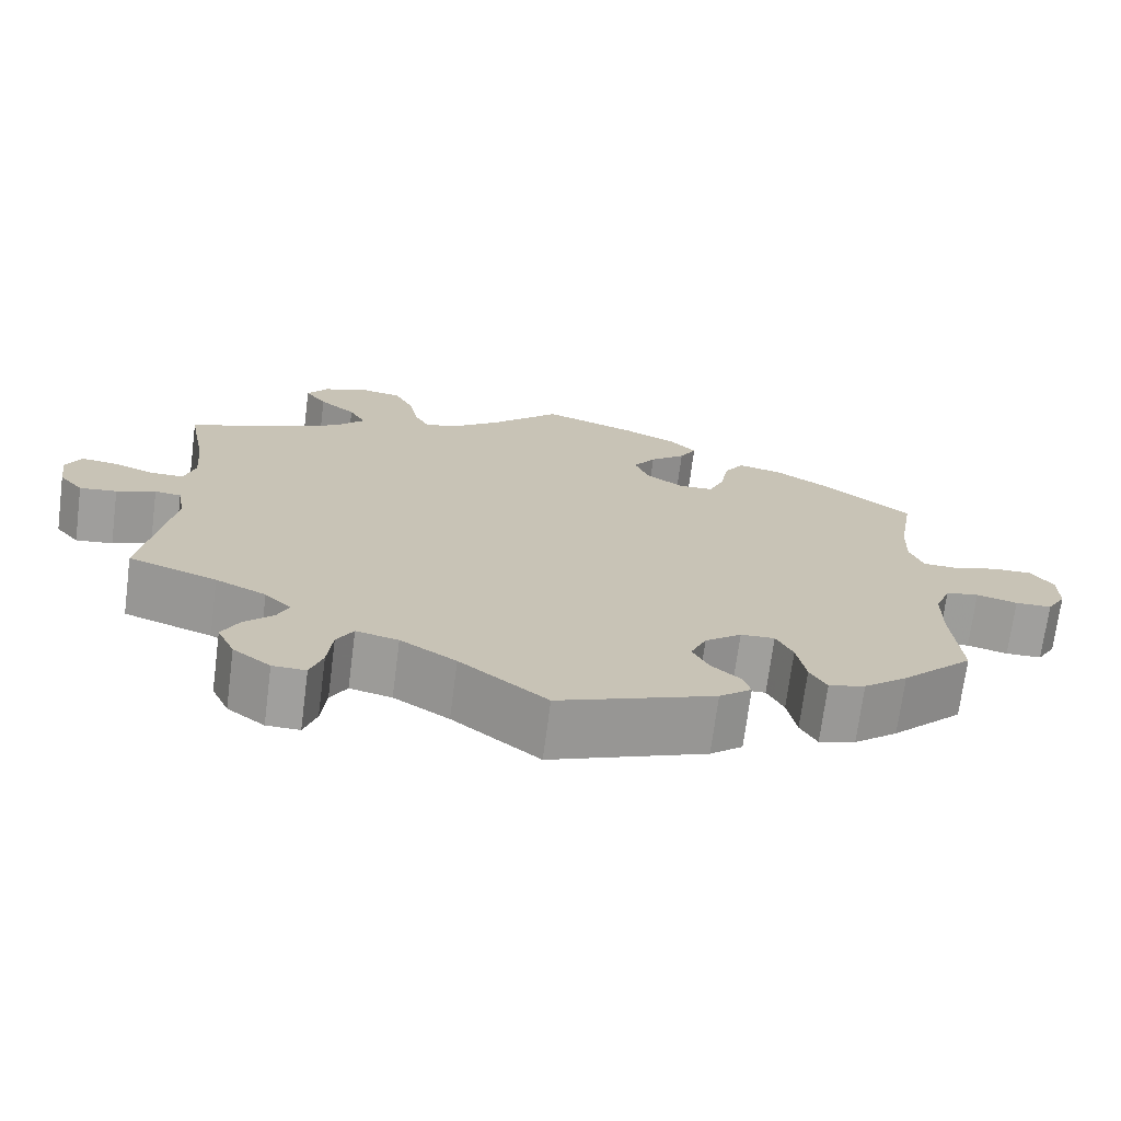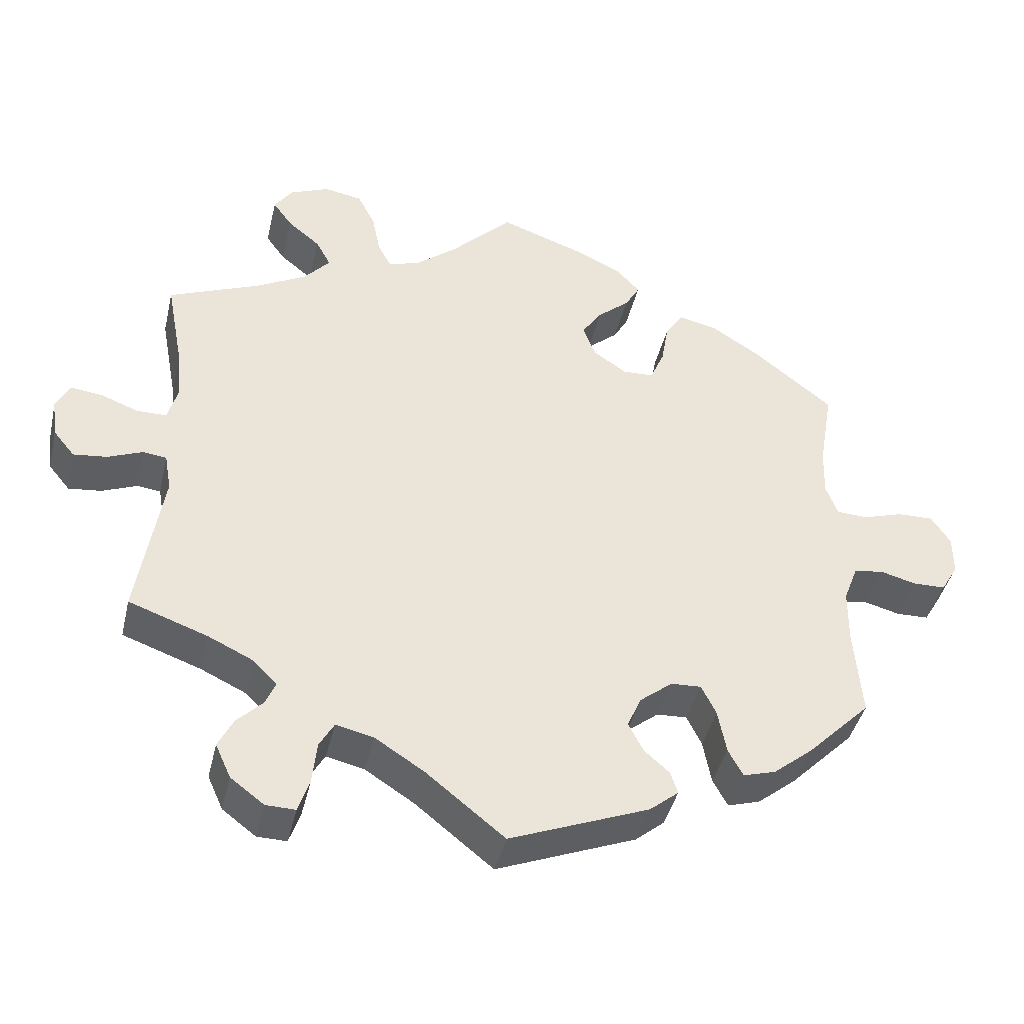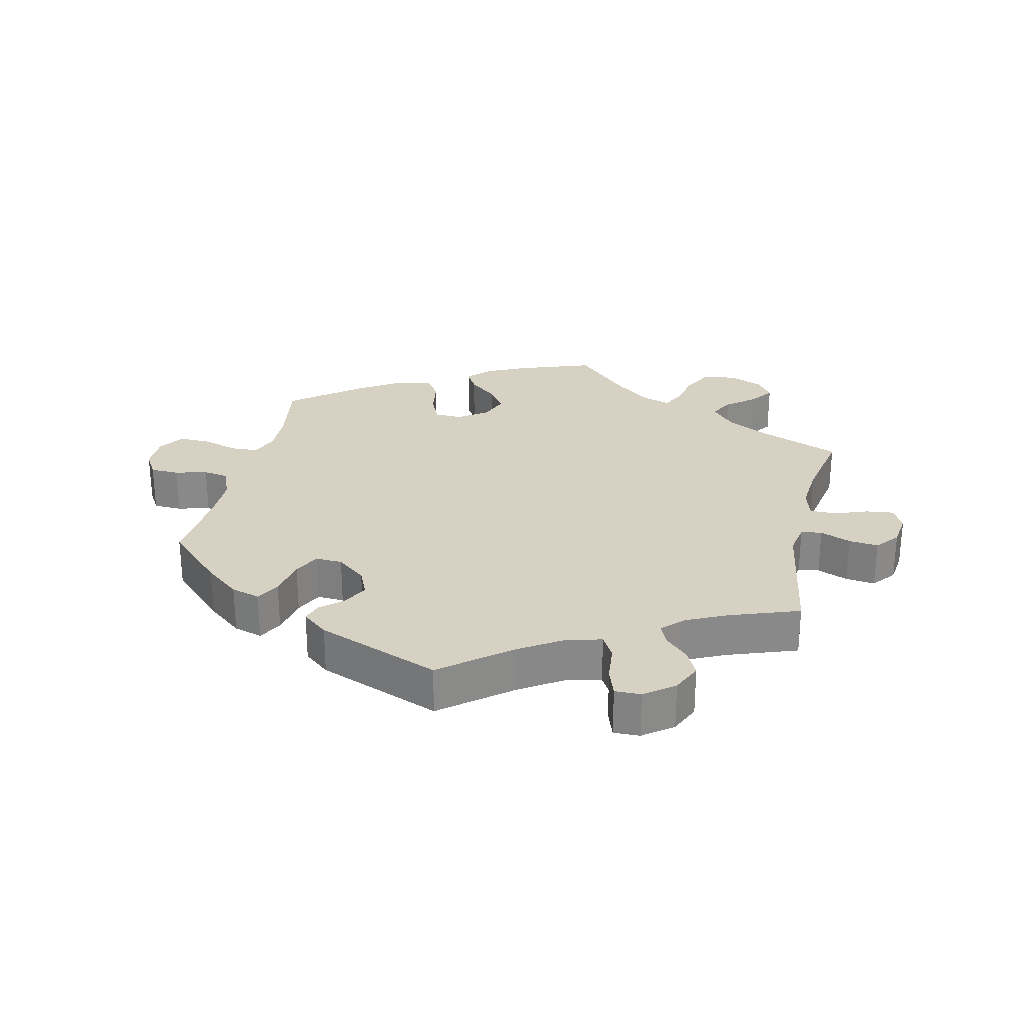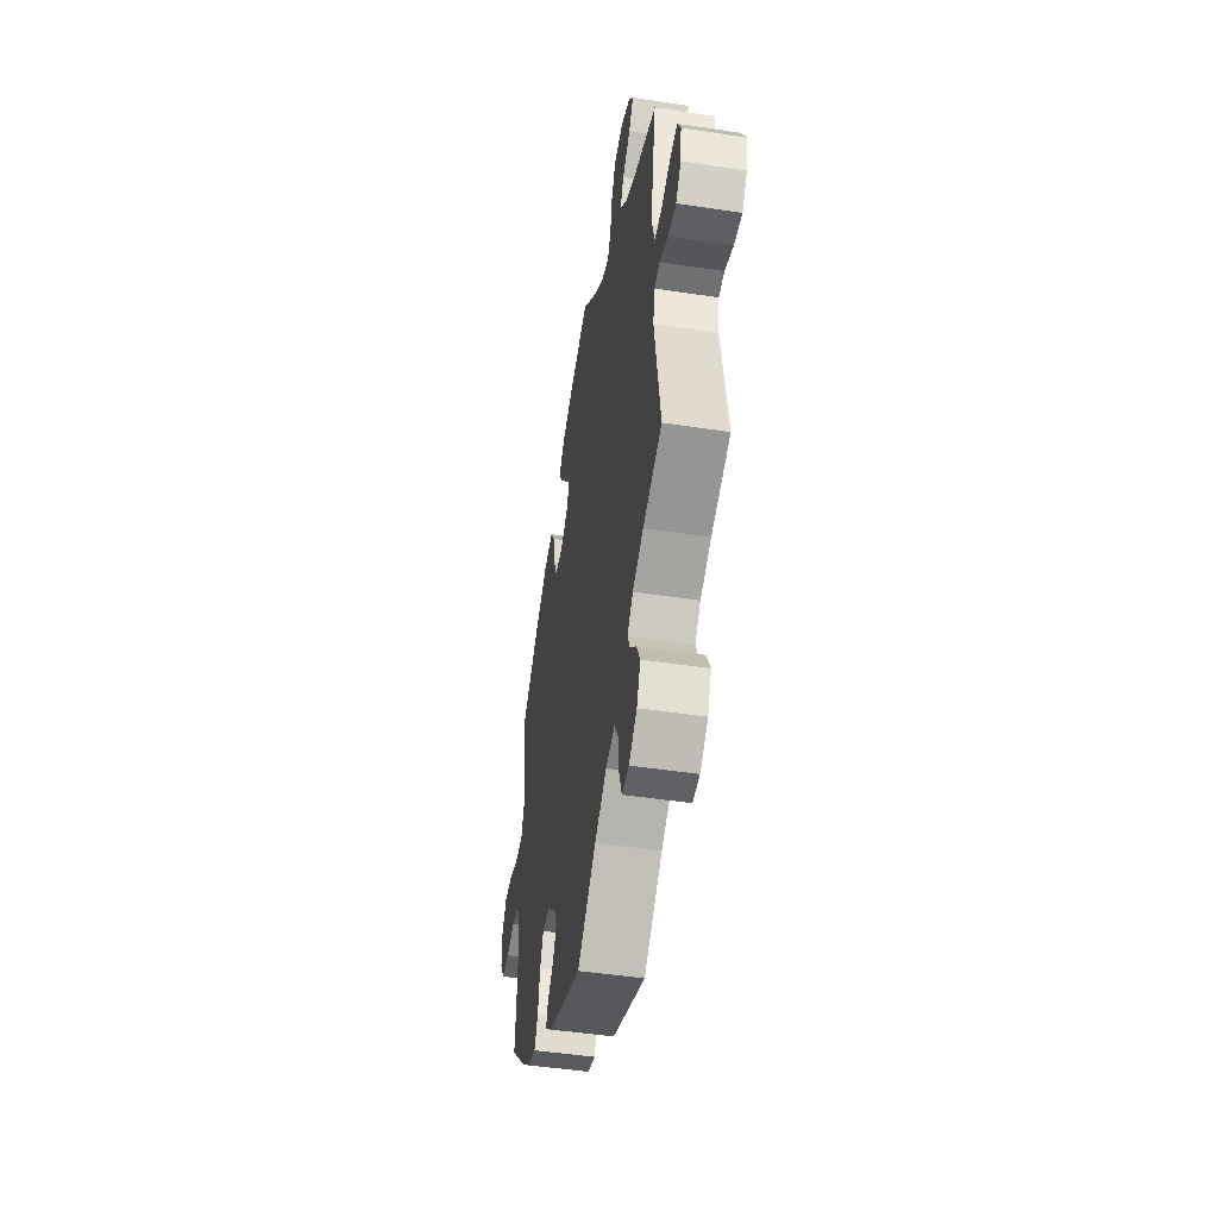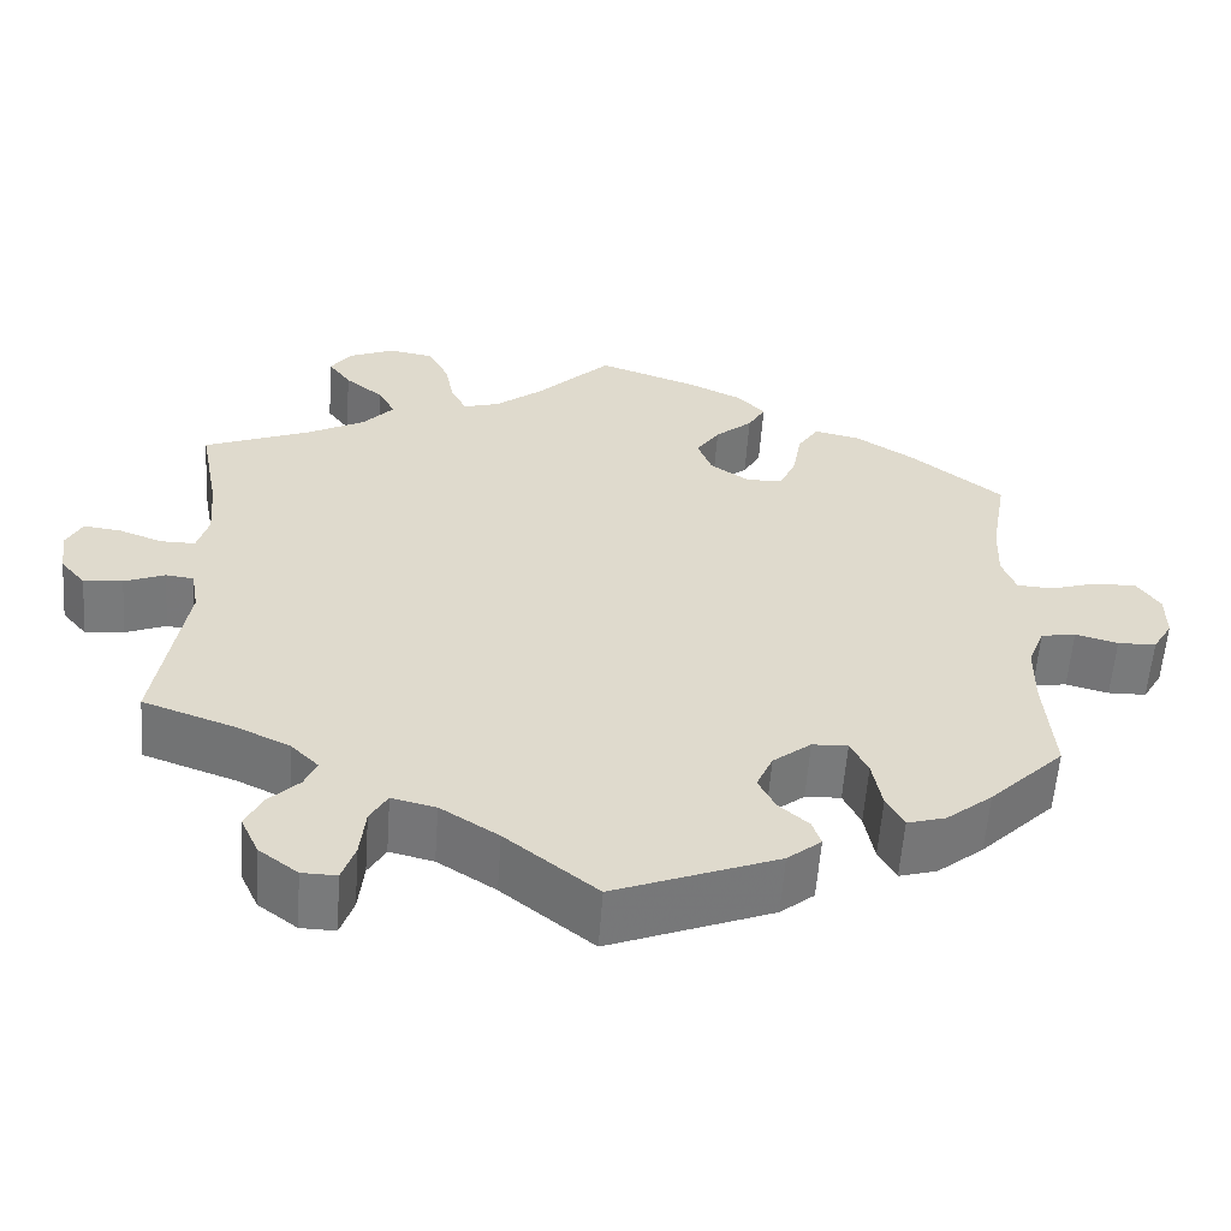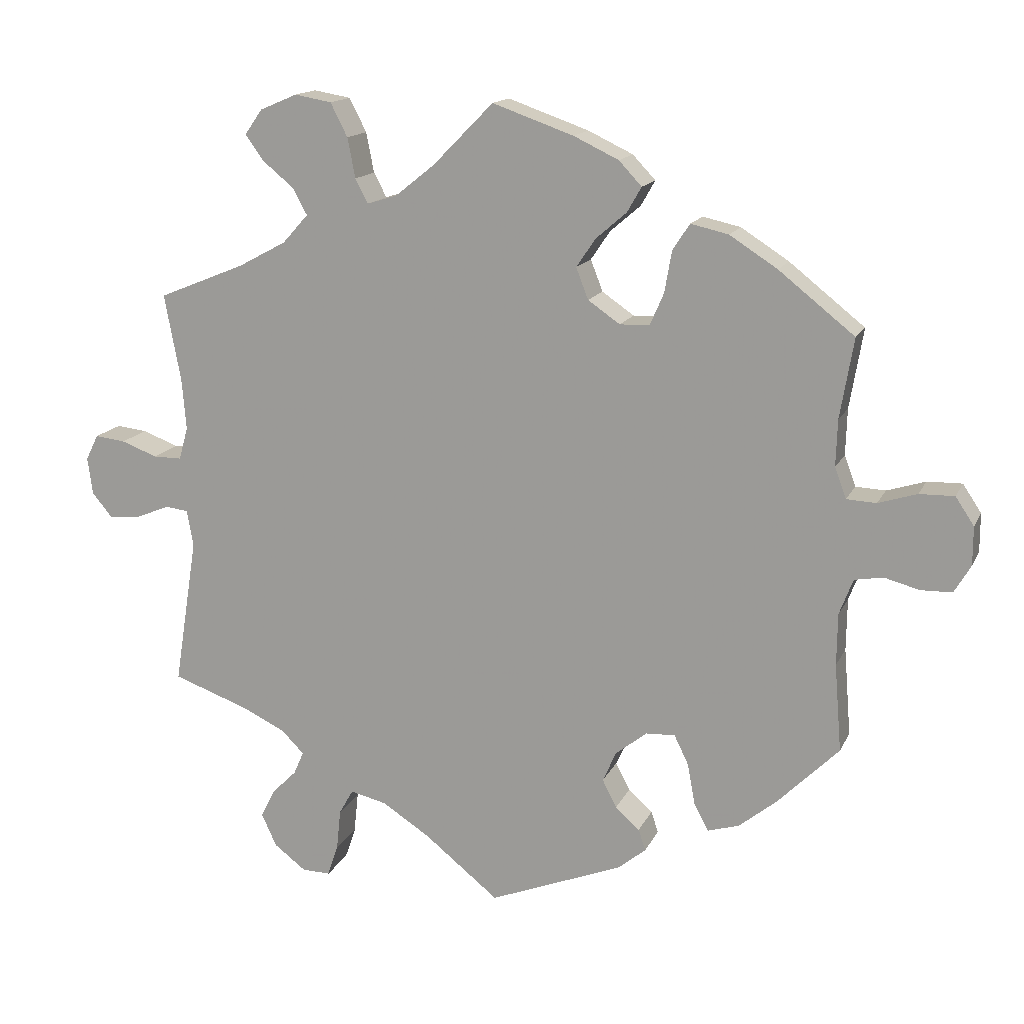
<metadata>
{"format":"obj","ext":"obj","renderer":"f3d","projection":"perspective","resolution":1024,"background":"white","views":[{"elev":-71.3,"azim":-7.4,"up":"+Z"},{"elev":-41.9,"azim":-13.1,"up":"+Z"},{"elev":27.1,"azim":-167.2,"up":"+Y"},{"elev":-47.7,"azim":-99.7,"up":"+Z"},{"elev":-58.0,"azim":-4.1,"up":"+Z"},{"elev":15.1,"azim":18.3,"up":"+Z"}]}
</metadata>
<code>
v -0.468 0.07 -0.081
v -0.477 0.07 -0.03
v -0.509 0.07 -0.026
v -0.556 0.07 -0.045
v -0.601 0.07 -0.05
v -0.63 0.07 -0.015
v -0.637 0.07 0.037
v -0.619 0.07 0.073
v -0.576 0.07 0.068
v -0.525 0.07 0.049
v -0.485 0.07 0.049
v -0.472 0.07 0.095
v -0.478 0.07 0.167
v -0.501 0.07 0.289
v -0.378 0.07 0.339
v -0.311 0.07 0.375
v -0.275 0.07 0.415
v -0.295 0.07 0.452
v -0.339 0.07 0.488
v -0.365 0.07 0.524
v -0.34 0.07 0.559
v -0.288 0.07 0.581
v -0.236 0.07 0.572
v -0.212 0.07 0.525
v -0.201 0.07 0.469
v -0.183 0.07 0.435
v -0.141 0.07 0.448
v -0.086 0.07 0.492
v -0.001 0.07 0.578
v 0.113 0.07 0.538
v 0.176 0.07 0.508
v 0.208 0.07 0.474
v 0.188 0.07 0.439
v 0.145 0.07 0.402
v 0.118 0.07 0.362
v 0.135 0.07 0.318
v 0.18 0.07 0.287
v 0.222 0.07 0.289
v 0.241 0.07 0.333
v 0.251 0.07 0.391
v 0.275 0.07 0.428
v 0.328 0.07 0.416
v 0.395 0.07 0.373
v 0.501 0.07 0.289
v 0.482 0.07 0.177
v 0.48 0.07 0.112
v 0.496 0.07 0.069
v 0.538 0.07 0.067
v 0.592 0.07 0.084
v 0.641 0.07 0.085
v 0.667 0.07 0.046
v 0.667 0.07 -0.008
v 0.644 0.07 -0.047
v 0.6 0.07 -0.048
v 0.551 0.07 -0.035
v 0.511 0.07 -0.042
v 0.492 0.07 -0.092
v 0.491 0.07 -0.165
v 0.501 0.07 -0.288
v 0.415 0.07 -0.374
v 0.362 0.07 -0.417
v 0.318 0.07 -0.43
v 0.298 0.07 -0.393
v 0.287 0.07 -0.334
v 0.267 0.07 -0.293
v 0.226 0.07 -0.295
v 0.182 0.07 -0.33
v 0.163 0.07 -0.373
v 0.183 0.07 -0.412
v 0.217 0.07 -0.442
v 0.227 0.07 -0.472
v 0.188 0.07 -0.504
v 0 0.07 -0.578
v -0.105 0.07 -0.494
v -0.172 0.07 -0.451
v -0.223 0.07 -0.439
v -0.243 0.07 -0.474
v -0.249 0.07 -0.532
v -0.264 0.07 -0.576
v -0.304 0.07 -0.575
v -0.349 0.07 -0.541
v -0.37 0.07 -0.495
v -0.35 0.07 -0.455
v -0.315 0.07 -0.42
v -0.301 0.07 -0.388
v -0.333 0.07 -0.356
v -0.394 0.07 -0.327
v -0.501 0.07 -0.289
v -0.468 0 -0.081
v -0.477 0 -0.03
v -0.509 0 -0.026
v -0.556 0 -0.045
v -0.601 0 -0.05
v -0.63 0 -0.015
v -0.637 0 0.037
v -0.619 0 0.073
v -0.576 0 0.068
v -0.525 0 0.049
v -0.485 0 0.049
v -0.472 0 0.095
v -0.478 0 0.167
v -0.501 0 0.289
v -0.378 0 0.339
v -0.311 0 0.375
v -0.275 0 0.415
v -0.295 0 0.452
v -0.339 0 0.488
v -0.365 0 0.524
v -0.34 0 0.559
v -0.288 0 0.581
v -0.236 0 0.572
v -0.212 0 0.525
v -0.201 0 0.469
v -0.183 0 0.435
v -0.141 0 0.448
v -0.086 0 0.492
v -0.001 0 0.578
v 0.113 0 0.538
v 0.176 0 0.508
v 0.208 0 0.474
v 0.188 0 0.439
v 0.145 0 0.402
v 0.118 0 0.362
v 0.135 0 0.318
v 0.18 0 0.287
v 0.222 0 0.289
v 0.241 0 0.333
v 0.251 0 0.391
v 0.275 0 0.428
v 0.328 0 0.416
v 0.395 0 0.373
v 0.501 0 0.289
v 0.482 0 0.177
v 0.48 0 0.112
v 0.496 0 0.069
v 0.538 0 0.067
v 0.592 0 0.084
v 0.641 0 0.085
v 0.667 0 0.046
v 0.667 0 -0.008
v 0.644 0 -0.047
v 0.6 0 -0.048
v 0.551 0 -0.035
v 0.511 0 -0.042
v 0.492 0 -0.092
v 0.491 0 -0.165
v 0.501 0 -0.288
v 0.415 0 -0.374
v 0.362 0 -0.417
v 0.318 0 -0.43
v 0.298 0 -0.393
v 0.287 0 -0.334
v 0.267 0 -0.293
v 0.226 0 -0.295
v 0.182 0 -0.33
v 0.163 0 -0.373
v 0.183 0 -0.412
v 0.217 0 -0.442
v 0.227 0 -0.472
v 0.188 0 -0.504
v 0 0 -0.578
v -0.105 0 -0.494
v -0.172 0 -0.451
v -0.223 0 -0.439
v -0.243 0 -0.474
v -0.249 0 -0.532
v -0.264 0 -0.576
v -0.304 0 -0.575
v -0.349 0 -0.541
v -0.37 0 -0.495
v -0.35 0 -0.455
v -0.315 0 -0.42
v -0.301 0 -0.388
v -0.333 0 -0.356
v -0.394 0 -0.327
v -0.501 0 -0.289
f 87 88 1
f 86 87 1 2
f 85 86 2
f 81 82 83 84
f 81 84 85
f 80 81 85
f 77 78 79 80
f 76 77 80 85
f 75 76 85 2
f 71 72 73 74
f 69 70 71 74
f 68 69 74 75
f 67 68 75 2
f 61 62 63 64
f 61 64 65
f 58 59 60 61
f 57 58 61 65
f 56 57 65 66
f 52 53 54 55
f 52 55 56
f 51 52 56
f 48 49 50 51
f 47 48 51 56
f 46 47 56 66
f 42 43 44 45
f 39 40 41 42
f 38 39 42 45
f 37 38 45 46
f 31 32 33 34
f 31 34 35
f 28 29 30 31
f 27 28 31 35
f 26 27 35 36
f 22 23 24 25
f 22 25 26
f 21 22 26
f 18 19 20 21
f 17 18 21 26
f 16 17 26 36
f 13 14 15
f 12 13 15 16
f 11 12 16 36
f 7 8 9 10
f 7 10 11
f 6 7 11
f 3 4 5 6
f 3 6 11 36
f 46 66 67 2
f 2 3 36 37
f 2 37 46
f 89 176 175
f 90 89 175 174
f 90 174 173
f 172 171 170 169
f 173 172 169
f 173 169 168
f 168 167 166 165
f 173 168 165 164
f 90 173 164 163
f 162 161 160 159
f 162 159 158 157
f 163 162 157 156
f 90 163 156 155
f 152 151 150 149
f 153 152 149
f 149 148 147 146
f 153 149 146 145
f 154 153 145 144
f 143 142 141 140
f 144 143 140
f 144 140 139
f 139 138 137 136
f 144 139 136 135
f 154 144 135 134
f 133 132 131 130
f 130 129 128 127
f 133 130 127 126
f 134 133 126 125
f 122 121 120 119
f 123 122 119
f 119 118 117 116
f 123 119 116 115
f 124 123 115 114
f 113 112 111 110
f 114 113 110
f 114 110 109
f 109 108 107 106
f 114 109 106 105
f 124 114 105 104
f 103 102 101
f 104 103 101 100
f 124 104 100 99
f 98 97 96 95
f 99 98 95
f 99 95 94
f 94 93 92 91
f 124 99 94 91
f 90 155 154 134
f 125 124 91 90
f 134 125 90
f 1 89 90 2
f 2 90 91 3
f 3 91 92 4
f 4 92 93 5
f 5 93 94 6
f 6 94 95 7
f 7 95 96 8
f 8 96 97 9
f 9 97 98 10
f 10 98 99 11
f 11 99 100 12
f 12 100 101 13
f 13 101 102 14
f 14 102 103 15
f 15 103 104 16
f 16 104 105 17
f 17 105 106 18
f 18 106 107 19
f 19 107 108 20
f 20 108 109 21
f 21 109 110 22
f 22 110 111 23
f 23 111 112 24
f 24 112 113 25
f 25 113 114 26
f 26 114 115 27
f 27 115 116 28
f 28 116 117 29
f 29 117 118 30
f 30 118 119 31
f 31 119 120 32
f 32 120 121 33
f 33 121 122 34
f 34 122 123 35
f 35 123 124 36
f 36 124 125 37
f 37 125 126 38
f 38 126 127 39
f 39 127 128 40
f 40 128 129 41
f 41 129 130 42
f 42 130 131 43
f 43 131 132 44
f 44 132 133 45
f 45 133 134 46
f 46 134 135 47
f 47 135 136 48
f 48 136 137 49
f 49 137 138 50
f 50 138 139 51
f 51 139 140 52
f 52 140 141 53
f 53 141 142 54
f 54 142 143 55
f 55 143 144 56
f 56 144 145 57
f 57 145 146 58
f 58 146 147 59
f 59 147 148 60
f 60 148 149 61
f 61 149 150 62
f 62 150 151 63
f 63 151 152 64
f 64 152 153 65
f 65 153 154 66
f 66 154 155 67
f 67 155 156 68
f 68 156 157 69
f 69 157 158 70
f 70 158 159 71
f 71 159 160 72
f 72 160 161 73
f 73 161 162 74
f 74 162 163 75
f 75 163 164 76
f 76 164 165 77
f 77 165 166 78
f 78 166 167 79
f 79 167 168 80
f 80 168 169 81
f 81 169 170 82
f 82 170 171 83
f 83 171 172 84
f 84 172 173 85
f 85 173 174 86
f 86 174 175 87
f 87 175 176 88
f 88 176 89 1

</code>
